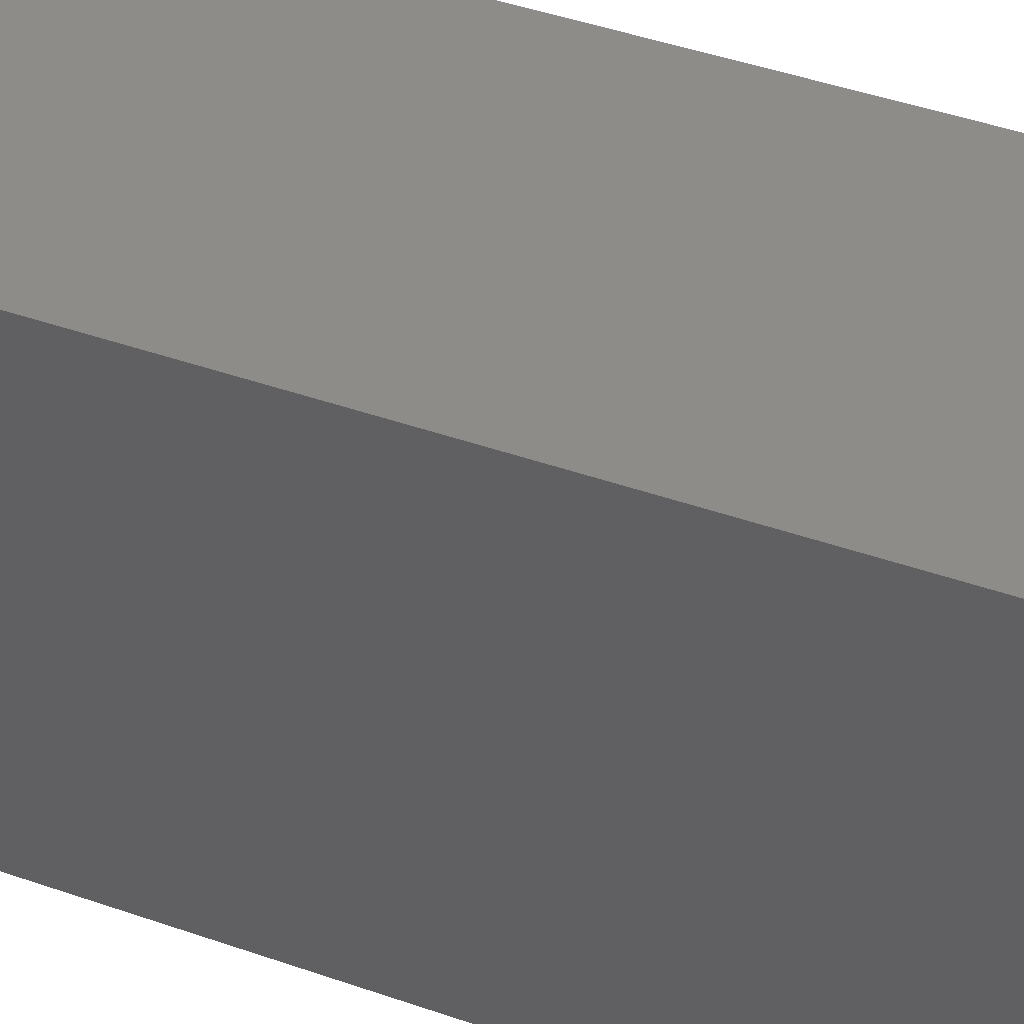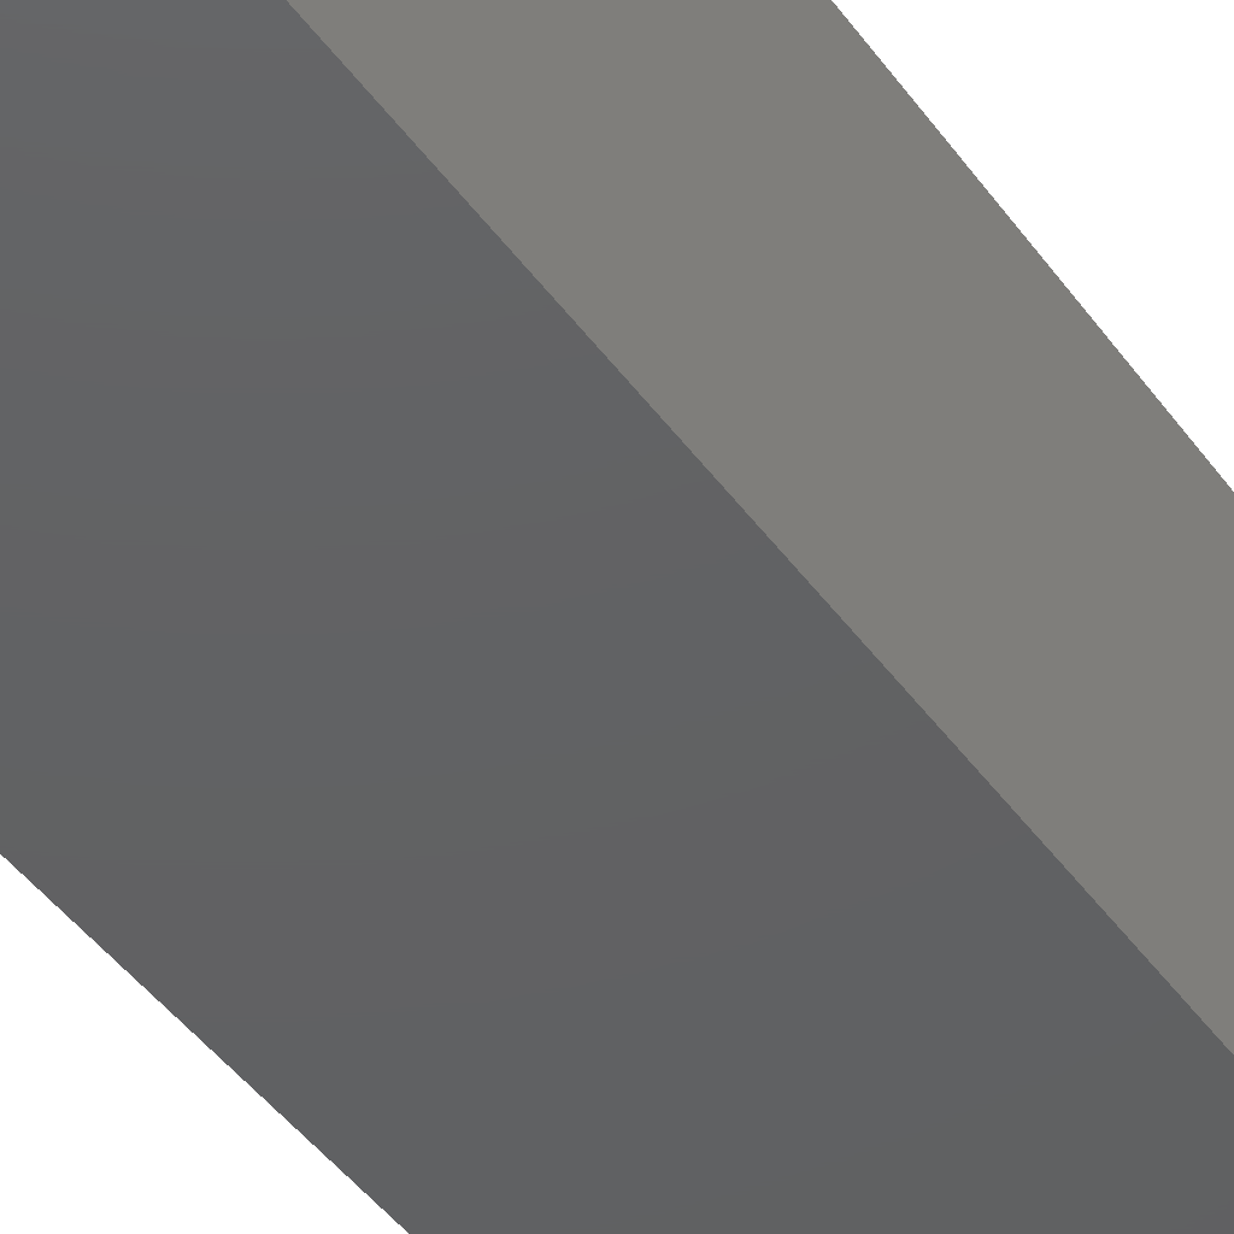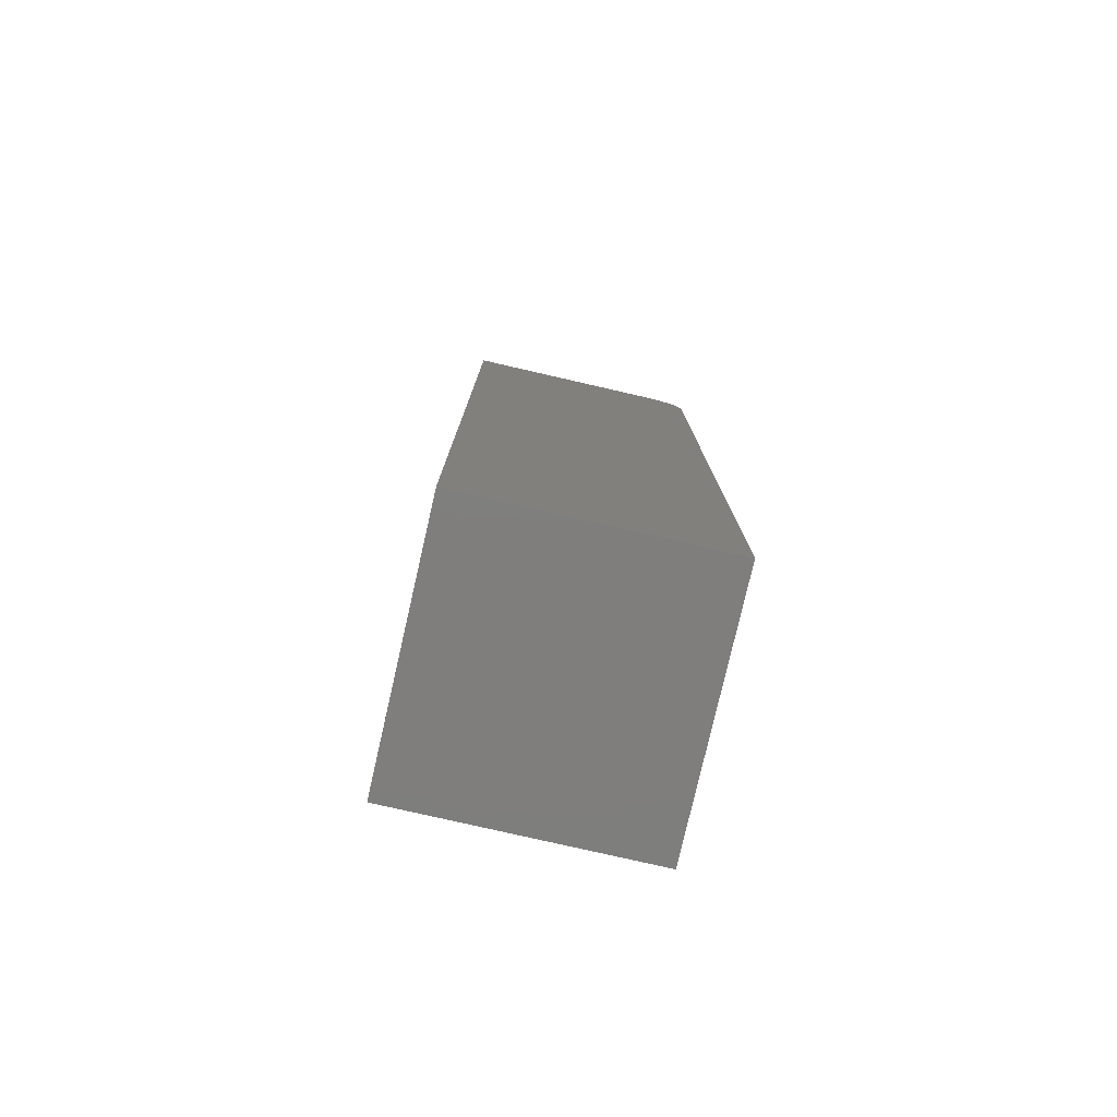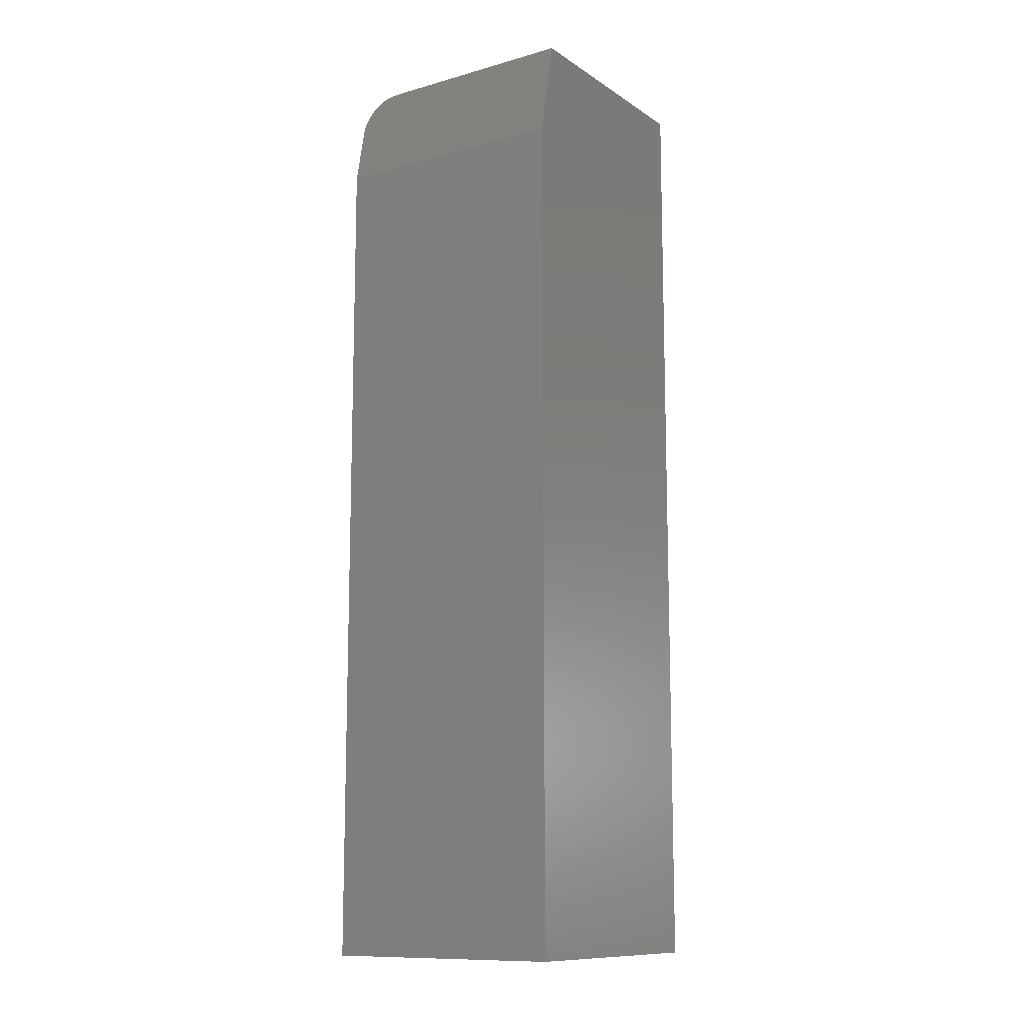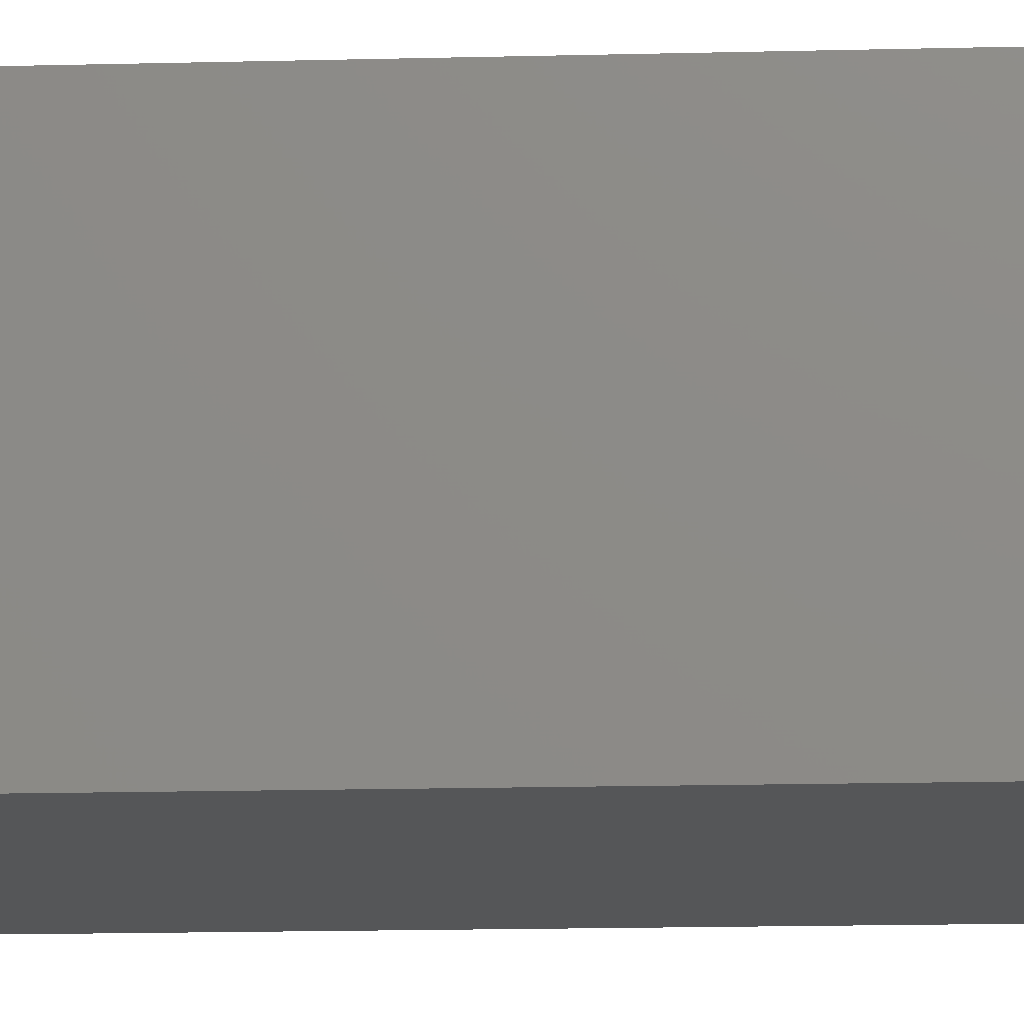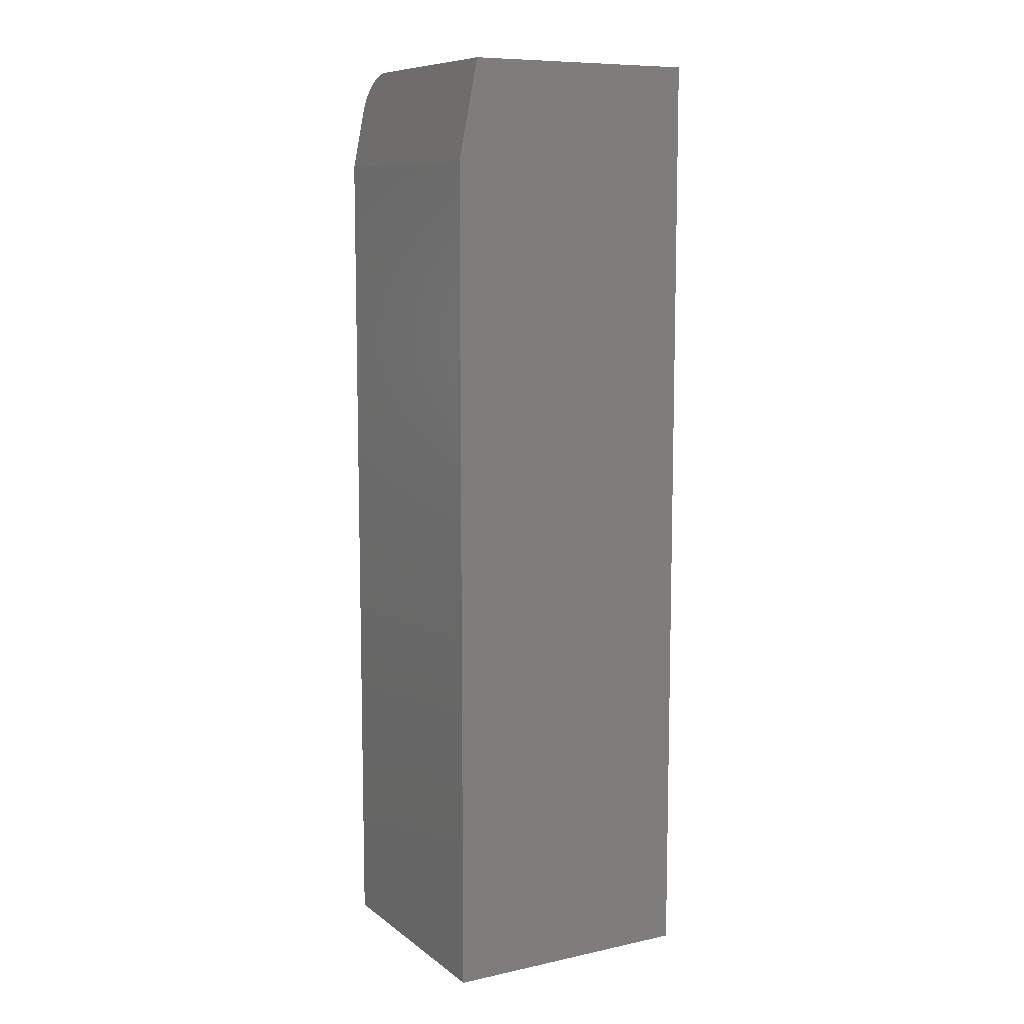
<metadata>
{"format":"stl","ext":"stl","renderer":"f3d","projection":"perspective","resolution":1024,"background":"white","views":[{"elev":37.3,"azim":-64.7,"up":"+Y"},{"elev":-43.2,"azim":-147.4,"up":"+Y"},{"elev":-78.4,"azim":167.1,"up":"+Z"},{"elev":-11.6,"azim":33.9,"up":"+Z"},{"elev":-15.2,"azim":-86.8,"up":"+Y"},{"elev":9.3,"azim":60.7,"up":"+Z"}]}
</metadata>
<code>
# stl→obj: 28 verts, 52 faces
v -0.1001 -0.09029 0.7283
v -0.1012 -0.09124 0.7235
v -0.1016 -0.09219 0.7188
v -0.1016 -0.1016 0.6719
v 0.09515 -0.1016 0.6719
v 0.09515 -0.08594 0.75
v -0.07031 -0.08594 0.75
v -0.07521 -0.08601 0.7496
v -0.08 -0.08625 0.7485
v -0.08455 -0.08662 0.7466
v -0.08874 -0.08714 0.744
v -0.09248 -0.08778 0.7408
v -0.09566 -0.08853 0.737
v -0.09822 -0.08937 0.7328
v -0.07031 0.1016 0.75
v 0.09515 0.1016 0.75
v -0.1016 0.1016 0
v -0.1016 -0.1016 0
v -0.1016 0.1016 0.7188
v -0.08227 0.1016 0.7476
v -0.07641 0.1016 0.7494
v 0.09515 0.1016 0
v -0.101 0.1016 0.7248
v -0.09918 0.1016 0.7307
v -0.0963 0.1016 0.7361
v -0.09241 0.1016 0.7408
v -0.08767 0.1016 0.7447
v 0.09515 -0.1016 0
f 1 2 3
f 4 5 6
f 4 6 7
f 4 7 8
f 4 8 9
f 4 9 10
f 4 10 11
f 4 11 12
f 4 12 13
f 4 13 14
f 4 14 1
f 4 1 3
f 7 6 15
f 15 6 16
f 17 18 19
f 19 18 4
f 19 4 3
f 15 20 21
f 16 22 17
f 16 17 19
f 16 19 23
f 16 23 24
f 16 24 25
f 16 25 26
f 16 26 27
f 16 27 20
f 16 20 15
f 7 21 8
f 7 15 21
f 19 2 23
f 19 3 2
f 23 2 1
f 23 1 24
f 1 14 24
f 25 24 14
f 14 13 25
f 25 13 12
f 27 11 10
f 27 10 20
f 10 9 20
f 21 20 9
f 9 8 21
f 11 27 12
f 12 27 26
f 12 26 25
f 28 22 5
f 5 22 16
f 5 16 6
f 18 28 4
f 4 28 5
f 18 17 28
f 28 17 22

</code>
